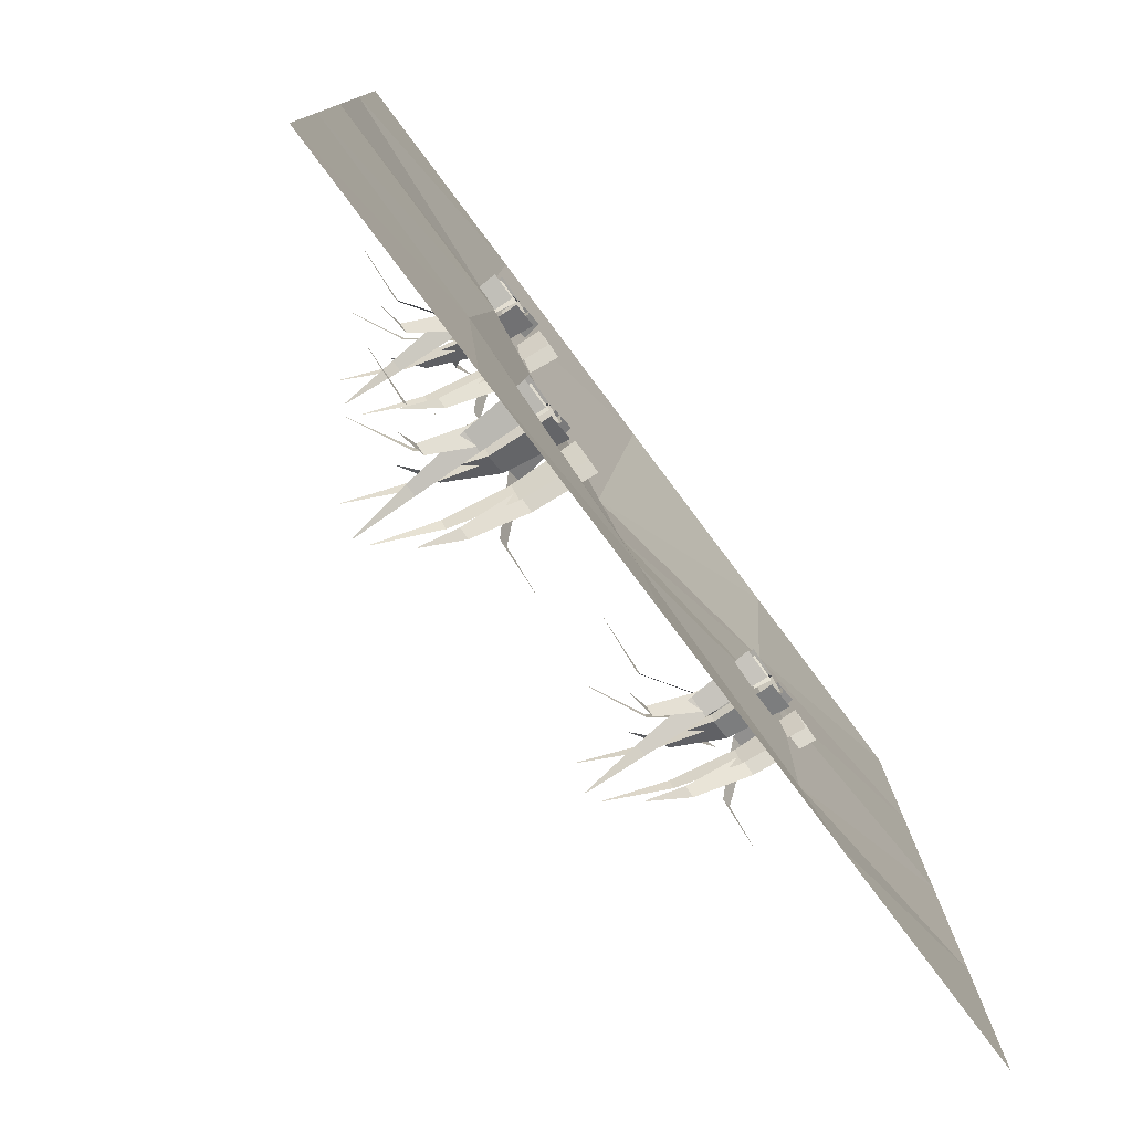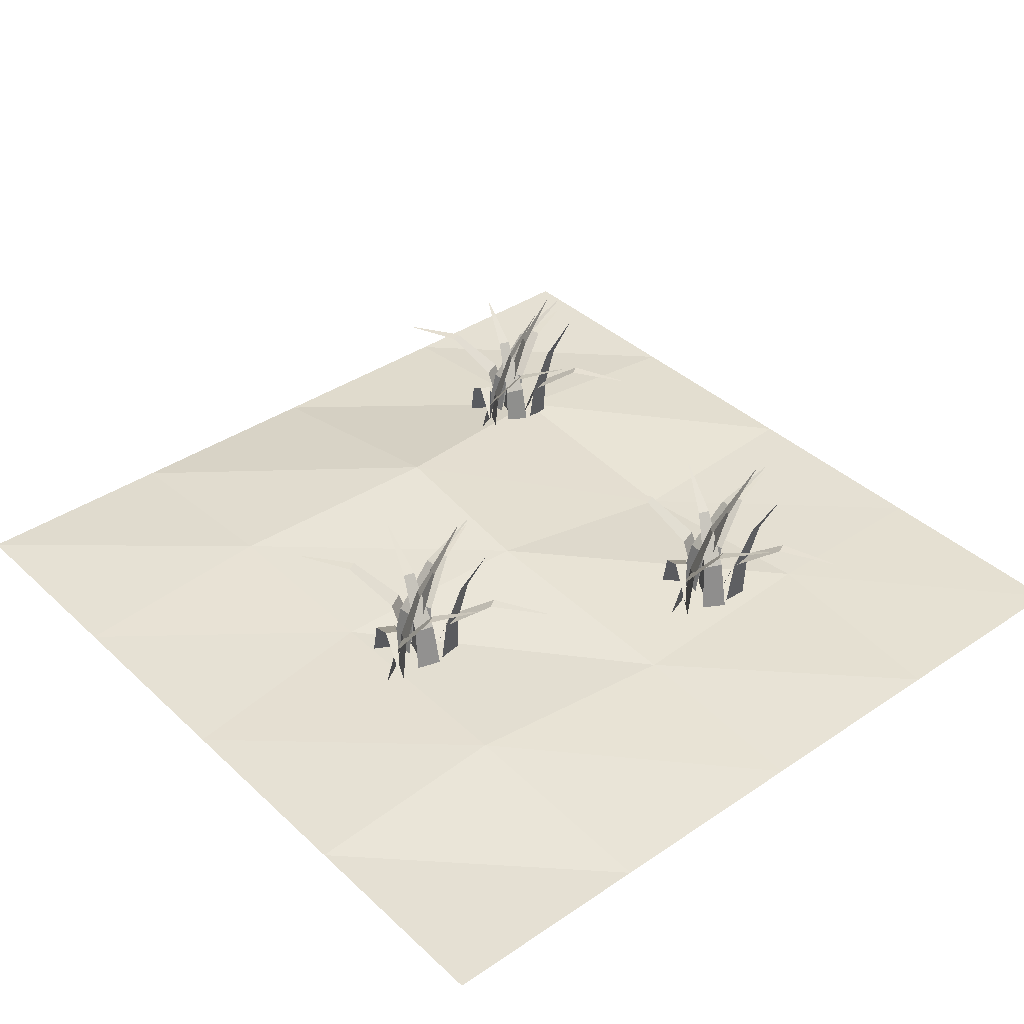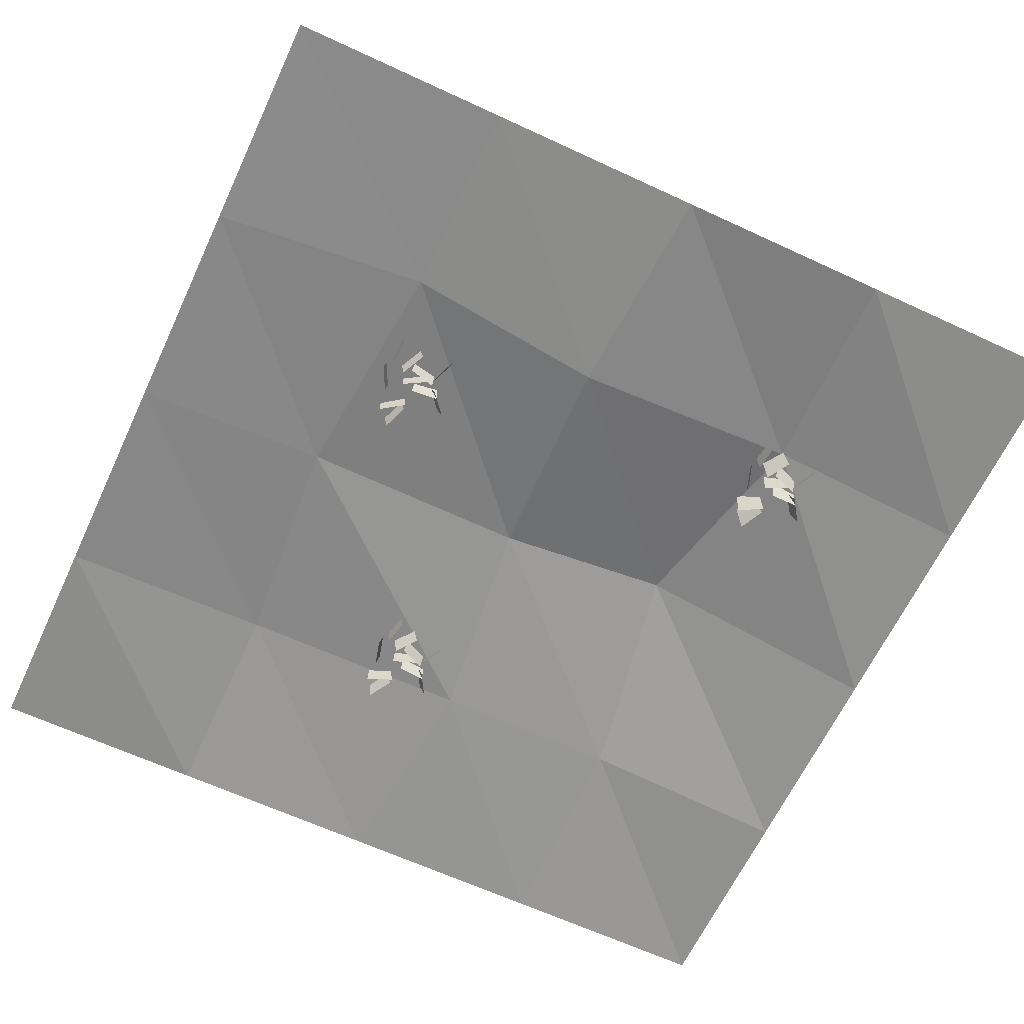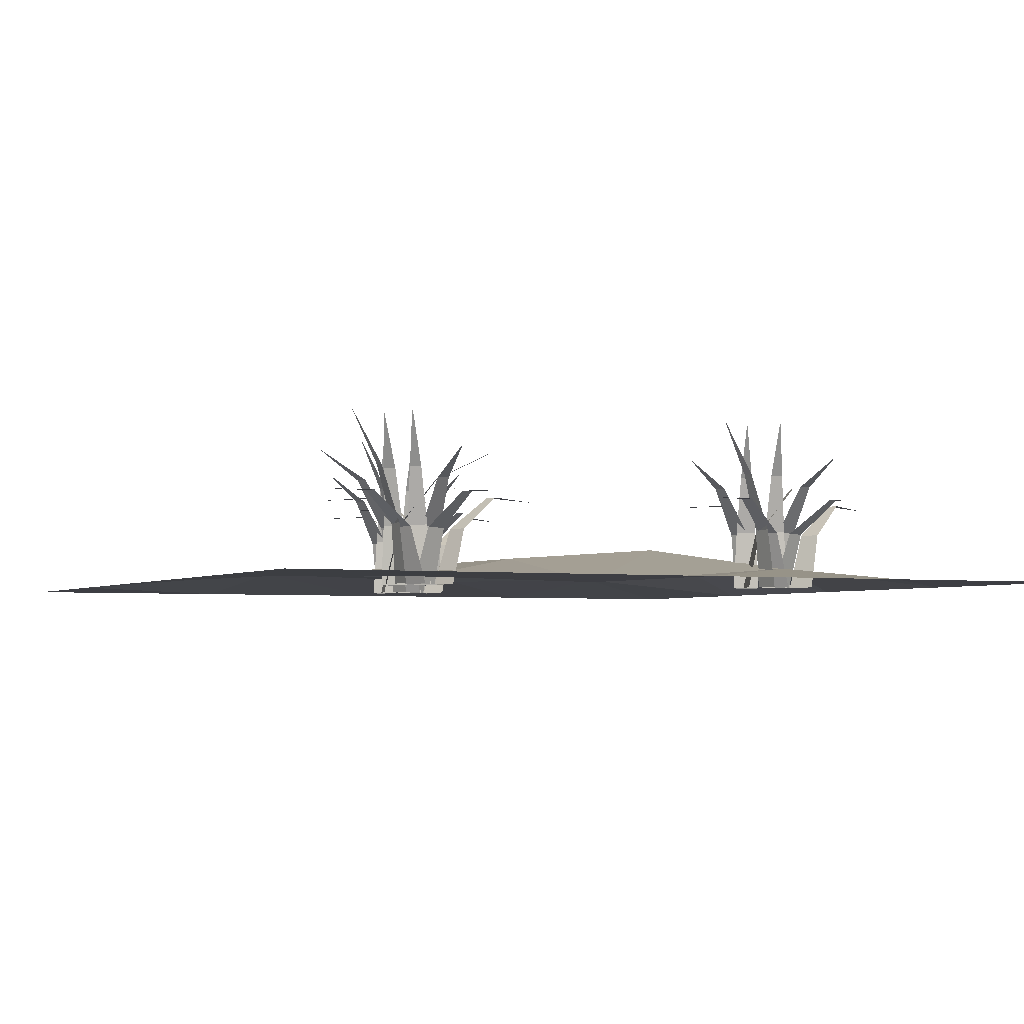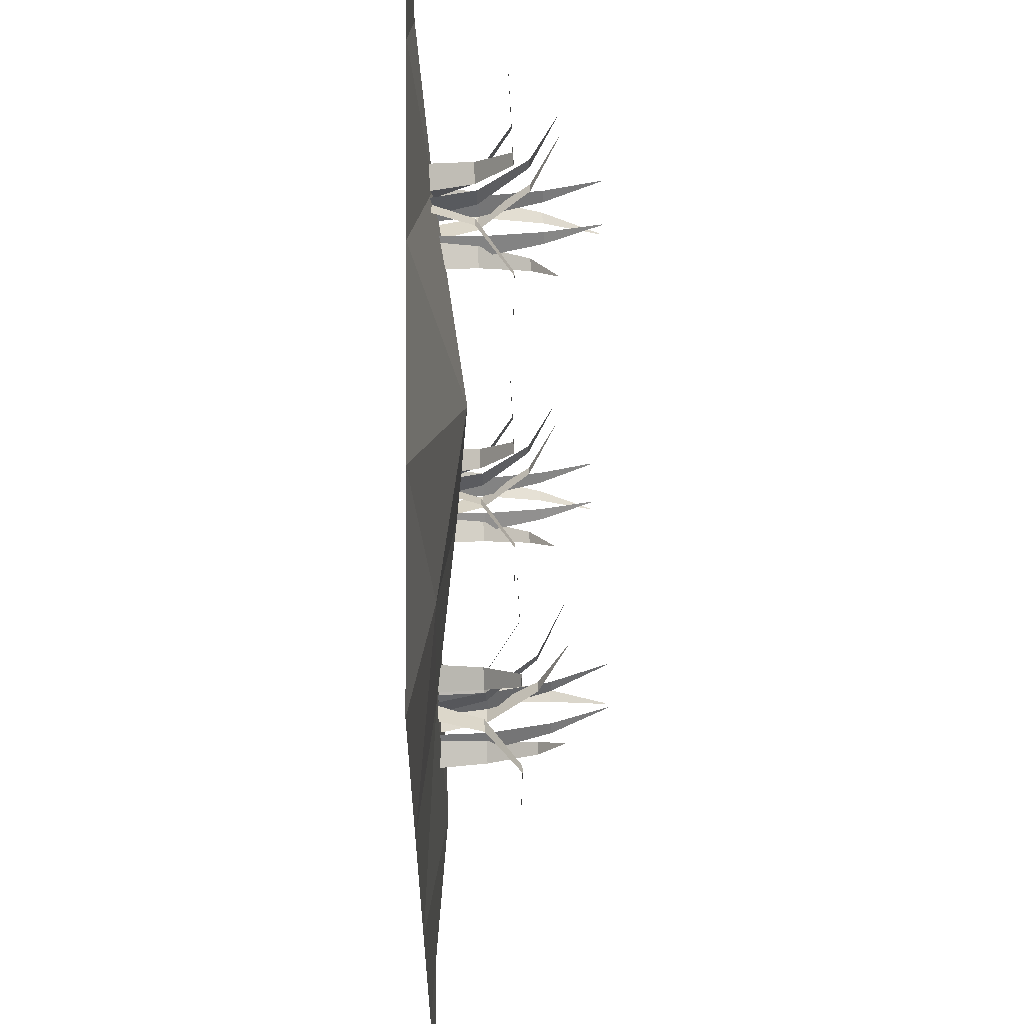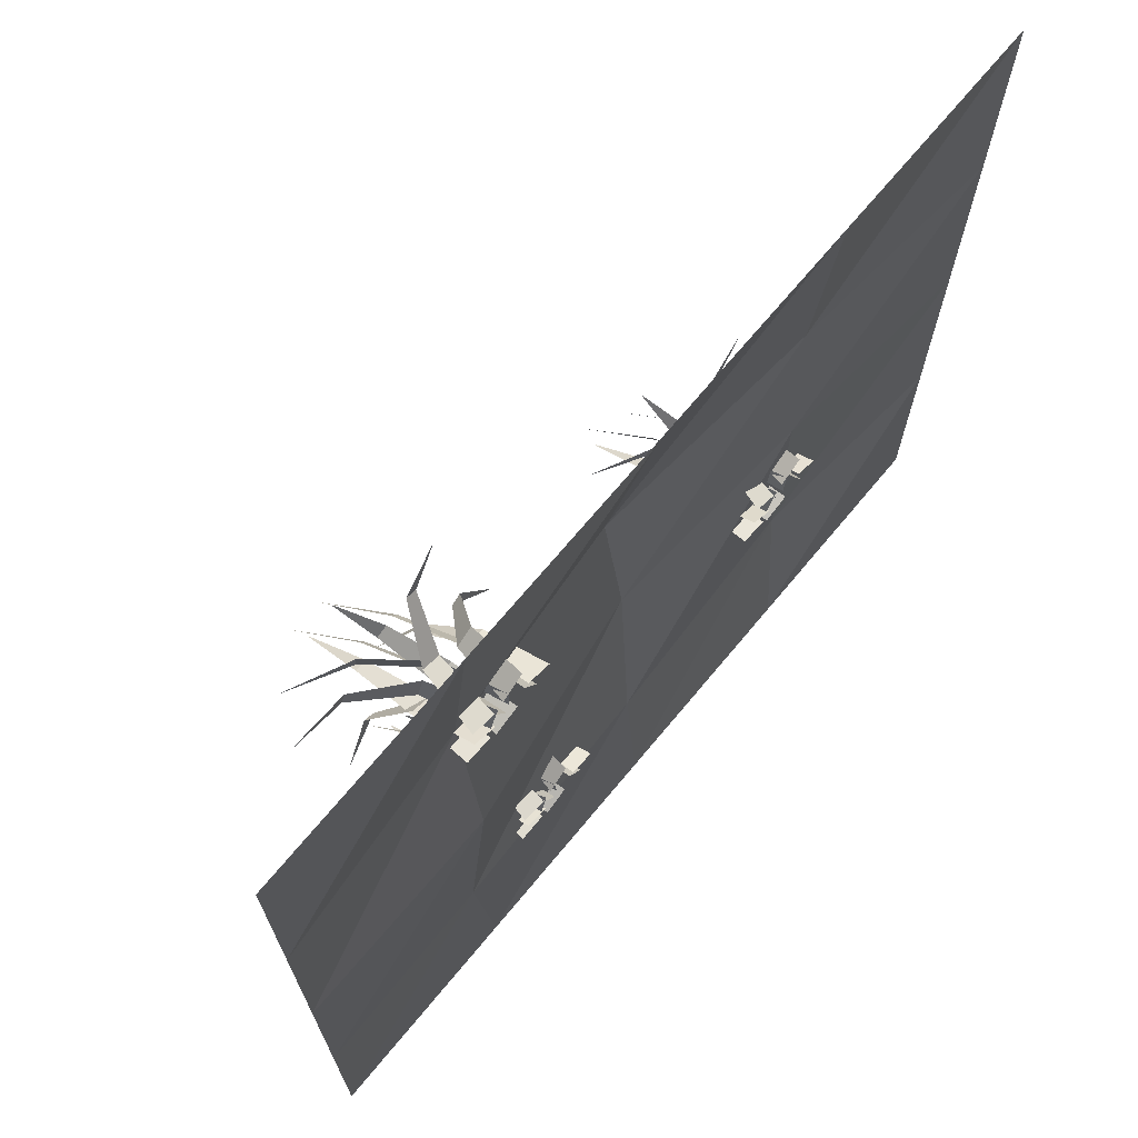
<metadata>
{"format":"obj","ext":"obj","renderer":"f3d","projection":"perspective","resolution":1024,"background":"white","views":[{"elev":-78.7,"azim":126.9,"up":"+Y"},{"elev":38.1,"azim":-40.6,"up":"+Z"},{"elev":-64.1,"azim":64.9,"up":"+Z"},{"elev":-3.7,"azim":63.7,"up":"+Z"},{"elev":59.0,"azim":-91.2,"up":"+Y"},{"elev":70.3,"azim":129.8,"up":"+Y"}]}
</metadata>
<code>
o Plane024.001
v 5.383 7.587 -0.0791
v 5.893 8.472 -0.0791
v 6.027 8.248 2.219
v 5.643 7.583 2.219
v 6.528 7.768 4.428
v 6.309 7.389 4.428
v 7.375 7.044 6.462
v 7.36 7.017 6.462
f 1 2 3
f 4 1 3
f 4 3 5
f 5 6 4
f 6 5 7
f 7 8 6
o Plane010.001
v -7.879 -0.4212 -0.0791
v -6.995 -0.9317 -0.0791
v -7.462 -1.489 2.079
v -8.127 -1.105 2.079
v -8.539 -3.023 3.377
v -8.918 -2.804 3.377
v -9.851 -4.889 3.297
v -9.878 -4.873 3.297
f 9 10 11
f 12 9 11
f 12 11 13
f 13 14 12
f 14 13 15
f 15 16 14
o Plane028.001
v 7.189 7.973 -0.0791
v 8.073 8.484 -0.0791
v 8.321 7.801 2.079
v 7.656 7.417 2.079
v 9.112 6.101 3.377
v 8.732 5.882 3.377
v 10.07 4.032 3.297
v 10.04 4.016 3.297
f 17 18 19
f 20 17 19
f 20 19 21
f 21 22 20
f 22 21 23
f 23 24 22
o Plane014.001
v 3.312 -7.338 -0.0791
v 3.898 -6.502 -0.0791
v 4.012 -6.736 2.219
v 3.571 -7.365 2.219
v 4.47 -7.258 4.428
v 4.218 -7.617 4.428
v 5.25 -8.053 6.462
v 5.232 -8.079 6.462
f 25 26 27
f 28 25 27
f 28 27 29
f 29 30 28
f 30 29 31
f 31 32 30
o Plane016.001
v 5.338 -7.612 -0.0791
v 6.359 -7.612 -0.0791
v 6.232 -7.839 2.219
v 5.464 -7.839 2.219
v 6.067 -8.514 4.428
v 5.629 -8.514 4.428
v 5.864 -9.609 6.462
v 5.833 -9.609 6.462
f 33 34 35
f 36 33 35
f 36 35 37
f 37 38 36
f 38 37 39
f 39 40 38
o Plane031.001
v 7.386 8.247 -0.0791
v 7.037 9.206 -0.0791
v 7.753 9.332 2.079
v 8.016 8.61 2.079
v 9.564 9.816 3.377
v 9.714 9.404 3.377
v 11.77 10.4 3.297
v 11.78 10.37 3.297
f 41 42 43
f 44 41 43
f 44 43 45
f 45 46 44
f 46 45 47
f 47 48 46
o Plane021.001
v 5.366 -6.856 -0.0791
v 5.102 -5.87 -0.0791
v 5.826 -5.807 2.079
v 6.025 -6.549 2.079
v 7.672 -5.483 3.377
v 7.785 -5.906 3.377
v 9.92 -5.091 3.297
v 9.928 -5.122 3.297
f 49 50 51
f 52 49 51
f 52 51 53
f 53 54 52
f 54 53 55
f 55 56 54
o Plane007.001
v -6.484 -2.325 -0.0791
v -5.648 -1.739 -0.0791
v -5.341 -2.398 2.079
v -5.97 -2.839 2.079
v -4.405 -4.022 3.377
v -4.764 -4.274 3.377
v -3.268 -6.001 3.297
v -3.294 -6.019 3.297
f 57 58 59
f 60 57 59
f 60 59 61
f 61 62 60
f 62 61 63
f 63 64 62
o Plane005.001
v -8.25 -2.867 -0.0791
v -7.818 -1.942 -0.0791
v -7.666 -2.152 2.219
v -7.99 -2.849 2.219
v -7.124 -2.587 4.428
v -7.309 -2.984 4.428
v -6.217 -3.235 6.462
v -6.231 -3.263 6.462
f 65 66 67
f 68 65 67
f 68 67 69
f 69 70 68
f 70 69 71
f 71 72 70
o Plane027.001
v 8.112 9.59 -0.0791
v 7.186 9.158 -0.0791
v 6.998 9.861 2.079
v 7.694 10.19 2.079
v 6.359 11.62 3.377
v 6.756 11.81 3.377
v 5.583 13.77 3.297
v 5.611 13.78 3.297
f 73 74 75
f 76 73 75
f 76 75 77
f 77 78 76
f 78 77 79
f 79 80 78
o Plane008.001
v -6.208 -2.785 -0.0791
v -5.202 -2.607 -0.0791
v -5.287 -2.853 2.219
v -6.044 -2.987 2.219
v -5.332 -3.546 4.428
v -5.764 -3.622 4.428
v -5.343 -4.66 6.462
v -5.373 -4.666 6.462
f 81 82 83
f 84 81 83
f 84 83 85
f 85 86 84
f 86 85 87
f 87 88 86
o Plane011.001
v -6.311 -2.036 -0.0791
v -6.743 -1.11 -0.0791
v -6.04 -0.9223 2.079
v -5.716 -1.619 2.079
v -4.279 -0.2828 3.377
v -4.093 -0.6801 3.377
v -2.133 0.4931 3.297
v -2.12 0.4647 3.297
f 89 90 91
f 92 89 91
f 92 91 93
f 93 94 92
f 94 93 95
f 95 96 94
o Plane003.001
v -6.419 -3.123 -0.0791
v -7.405 -2.859 -0.0791
v -7.153 -2.404 2.159
v -6.411 -2.603 2.159
v -6.626 -1.076 3.962
v -6.203 -1.189 3.962
v -5.897 0.8586 4.978
v -5.867 0.8504 4.978
f 97 98 99
f 100 97 99
f 100 99 101
f 101 102 100
f 102 101 103
f 103 104 102
o Plane001.003
v 16 -16 -3e-06
v 16 -8 -1e-06
v 8.788 -8 0.0843
v 8 -16 -3e-06
v 16 0 0
v 8 -0.4456 -0
v 16 8 1e-06
v 8.085 8.246 0.66
v 16 16 3e-06
v 8 16 3e-06
v 0.1177 -8.726 0.4463
v 0 -16 -3e-06
v -0.272 -0 1.227
v 0.1296 6.658 1.703
v 0 16 3e-06
v -8.219 -8 0.6867
v -8 -16 -3e-06
v -8.011 0.8495 0.4782
v -8.05 8 0.6596
v -8 16 3e-06
v -16 -8 -1e-06
v -16 -16 -3e-06
v -16 0 0
v -16 8 1e-06
v -16 16 3e-06
f 105 106 107
f 108 105 107
f 106 109 110
f 110 107 106
f 109 111 112
f 112 110 109
f 111 113 114
f 114 112 111
f 108 107 115
f 115 116 108
f 107 110 117
f 117 115 107
f 110 112 118
f 118 117 110
f 112 114 119
f 119 118 112
f 116 115 120
f 120 121 116
f 115 117 122
f 122 120 115
f 117 118 123
f 123 122 117
f 118 119 124
f 124 123 118
f 121 120 125
f 125 126 121
f 120 122 127
f 127 125 120
f 122 123 128
f 128 127 122
f 123 124 129
f 129 128 123
o Plane013.001
v 4.684 -6.942 -0.0791
v 5.194 -6.058 -0.0791
v 5.328 -6.281 2.219
v 4.944 -6.946 2.219
v 5.83 -6.761 4.428
v 5.61 -7.141 4.428
v 6.676 -7.485 6.462
v 6.661 -7.512 6.462
f 130 131 132
f 133 130 132
f 133 132 134
f 134 135 133
f 135 134 136
f 136 137 135
o Plane009.001
v -8.882 -2.448 -0.0791
v -7.998 -1.938 -0.0791
v -7.855 -2.438 2.159
v -8.52 -2.822 2.159
v -7.288 -3.75 3.962
v -7.668 -3.969 3.962
v -6.436 -5.633 4.978
v -6.463 -5.649 4.978
f 138 139 140
f 141 138 140
f 141 140 142
f 142 143 141
f 143 142 144
f 144 145 143
o Plane030.001
v 5.965 9.992 -0.0791
v 6.802 9.406 -0.0791
v 6.287 8.892 2.079
v 5.658 9.333 2.079
v 5.082 7.457 3.377
v 4.722 7.709 3.377
v 3.611 5.713 3.297
v 3.586 5.731 3.297
f 146 147 148
f 149 146 148
f 149 148 150
f 150 151 149
f 151 150 152
f 152 153 151
o Plane025.001
v 6.564 8.54 -0.0791
v 6.564 9.561 -0.0791
v 7.069 9.435 2.159
v 7.069 8.667 2.159
v 8.488 9.27 3.962
v 8.488 8.831 3.962
v 10.55 9.066 4.978
v 10.55 9.035 4.978
f 154 155 156
f 157 154 156
f 157 156 158
f 158 159 157
f 159 158 160
f 160 161 159
o Plane018.001
v 5.145 -7.111 -0.0791
v 6.07 -6.68 -0.0791
v 6.258 -7.382 2.079
v 5.562 -7.707 2.079
v 6.898 -9.144 3.377
v 6.501 -9.329 3.377
v 7.674 -11.29 3.297
v 7.646 -11.3 3.297
f 162 163 164
f 165 162 164
f 165 164 166
f 166 167 165
f 167 166 168
f 168 169 167
o Plane022.001
v 7.184 7.173 -0.0791
v 6.224 7.522 -0.0791
v 6.516 7.953 2.159
v 7.238 7.691 2.159
v 7.156 9.23 3.962
v 7.568 9.08 3.962
v 8.051 11.09 4.978
v 8.08 11.08 4.978
f 170 171 172
f 173 170 172
f 173 172 174
f 174 175 173
f 175 174 176
f 176 177 175
o Plane002.001
v -5.706 -0.6346 -0.0791
v -6.59 -1.145 -0.0791
v -6.838 -0.4618 2.079
v -6.173 -0.0777 2.079
v -7.629 1.237 3.377
v -7.249 1.457 3.377
v -8.589 3.307 3.297
v -8.562 3.323 3.297
f 178 179 180
f 181 178 180
f 181 180 182
f 182 183 181
f 183 182 184
f 184 185 183
o Plane026.001
v 7.424 7.491 -0.0791
v 8.441 7.58 -0.0791
v 8.335 7.343 2.219
v 7.57 7.276 2.219
v 8.23 6.657 4.428
v 7.793 6.618 4.428
v 8.123 5.547 6.462
v 8.091 5.545 6.462
f 186 187 188
f 189 186 188
f 189 188 190
f 190 191 189
f 191 190 192
f 192 193 191
o Plane006.001
v -7.156 -1.815 -0.0791
v -7.245 -0.7978 -0.0791
v -6.731 -0.8798 2.159
v -6.664 -1.645 2.159
v -5.303 -0.9204 3.962
v -5.264 -1.357 3.962
v -3.236 -0.9438 4.978
v -3.233 -0.9751 4.978
f 194 195 196
f 197 194 196
f 197 196 198
f 198 199 197
f 199 198 200
f 200 201 199
o Plane012.001
v 5.071 -7.908 -0.0791
v 4.145 -7.477 -0.0791
v 4.473 -7.073 2.159
v 5.169 -7.397 2.159
v 5.222 -5.856 3.962
v 5.62 -6.041 3.962
v 6.276 -4.078 4.978
v 6.305 -4.091 4.978
f 202 203 204
f 205 202 204
f 205 204 206
f 206 207 205
f 207 206 208
f 208 209 207
o Plane023.001
v 6.714 8.102 -0.0791
v 7.146 9.027 -0.0791
v 7.298 8.816 2.219
v 6.973 8.12 2.219
v 7.84 8.382 4.428
v 7.655 7.984 4.428
v 8.747 7.734 6.462
v 8.733 7.706 6.462
f 210 211 212
f 213 210 212
f 213 212 214
f 214 215 213
f 215 214 216
f 216 217 215
o Plane017.001
v 6.205 -5.582 -0.0791
v 5.246 -5.931 -0.0791
v 5.12 -5.215 2.079
v 5.842 -4.952 2.079
v 4.636 -3.404 3.377
v 5.048 -3.254 3.377
v 4.051 -1.199 3.297
v 4.08 -1.188 3.297
f 218 219 220
f 221 218 220
f 221 220 222
f 222 223 221
f 223 222 224
f 224 225 223
o Plane029.001
v 4.789 8.06 -0.0791
v 5.715 8.491 -0.0791
v 5.813 7.98 2.159
v 5.117 7.656 2.159
v 6.264 6.624 3.962
v 5.866 6.439 3.962
v 6.949 4.674 4.978
v 6.92 4.661 4.978
f 226 227 228
f 229 226 228
f 229 228 230
f 230 231 229
f 231 230 232
f 232 233 231
o Plane015.001
v 4.573 -6.492 -0.0791
v 4.662 -5.475 -0.0791
v 5.153 -5.645 2.159
v 5.086 -6.41 2.159
v 6.553 -5.933 3.962
v 6.514 -6.37 3.962
v 8.584 -6.315 4.978
v 8.581 -6.346 4.978
f 234 235 236
f 237 234 236
f 237 236 238
f 238 239 237
f 239 238 240
f 240 241 239
o Plane019.001
v 2.763 -6.816 -0.0791
v 3.722 -6.467 -0.0791
v 3.776 -6.984 2.159
v 3.054 -7.247 2.159
v 4.106 -8.374 3.962
v 3.694 -8.524 3.962
v 4.619 -10.38 4.978
v 4.589 -10.39 4.978
f 242 243 244
f 245 242 244
f 245 244 246
f 246 247 245
f 247 246 248
f 248 249 247
o Plane020.001
v 4.102 -4.994 -0.0791
v 4.884 -5.65 -0.0791
v 4.327 -6.118 2.079
v 3.739 -5.624 2.079
v 3.001 -7.442 3.377
v 2.665 -7.16 3.377
v 1.384 -9.052 3.297
v 1.36 -9.032 3.297
f 250 251 252
f 253 250 252
f 253 252 254
f 254 255 253
f 255 254 256
f 256 257 255
o Plane004.001
v -6.968 -2.239 -0.0791
v -6.619 -1.279 -0.0791
v -6.449 -1.476 2.219
v -6.711 -2.198 2.219
v -5.871 -1.862 4.428
v -6.021 -2.274 4.428
v -4.911 -2.427 6.462
v -4.922 -2.457 6.462
f 258 259 260
f 261 258 260
f 261 260 262
f 262 263 261
f 263 262 264
f 264 265 263

</code>
